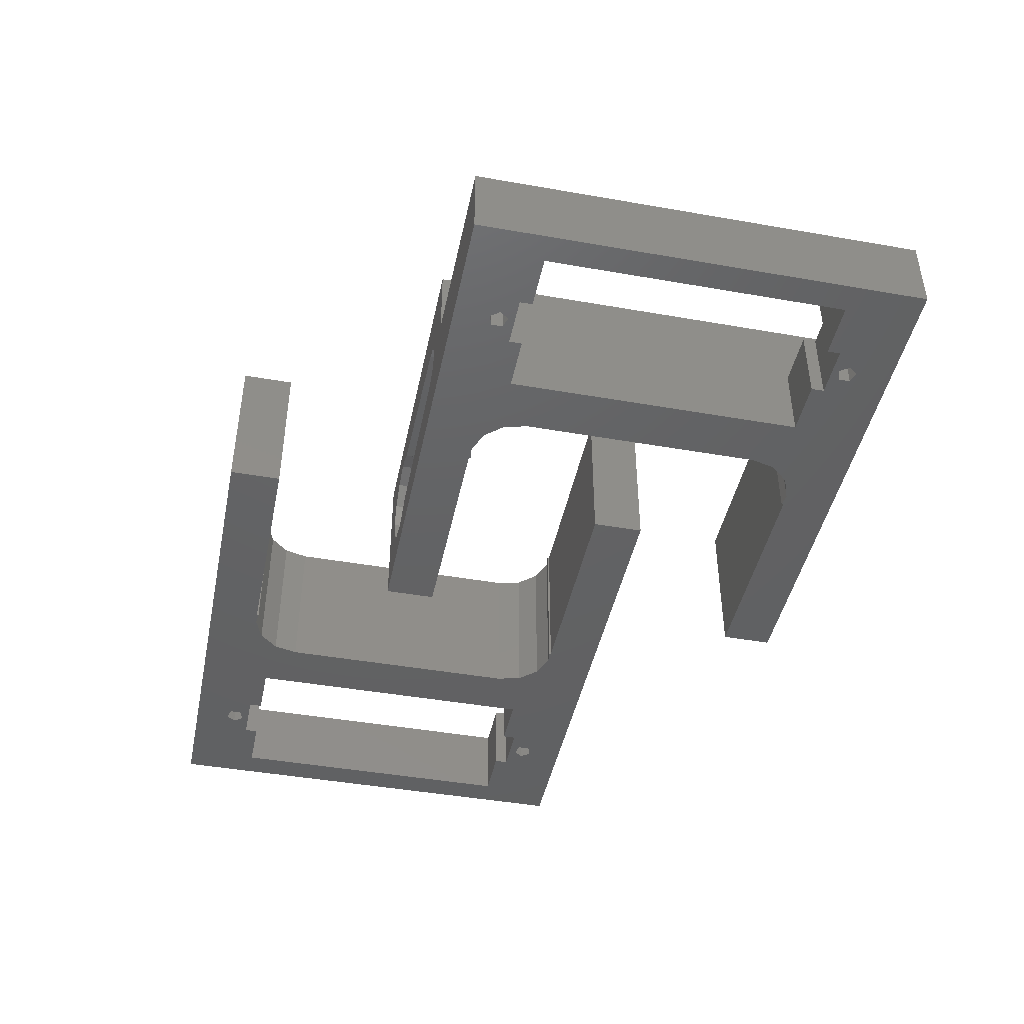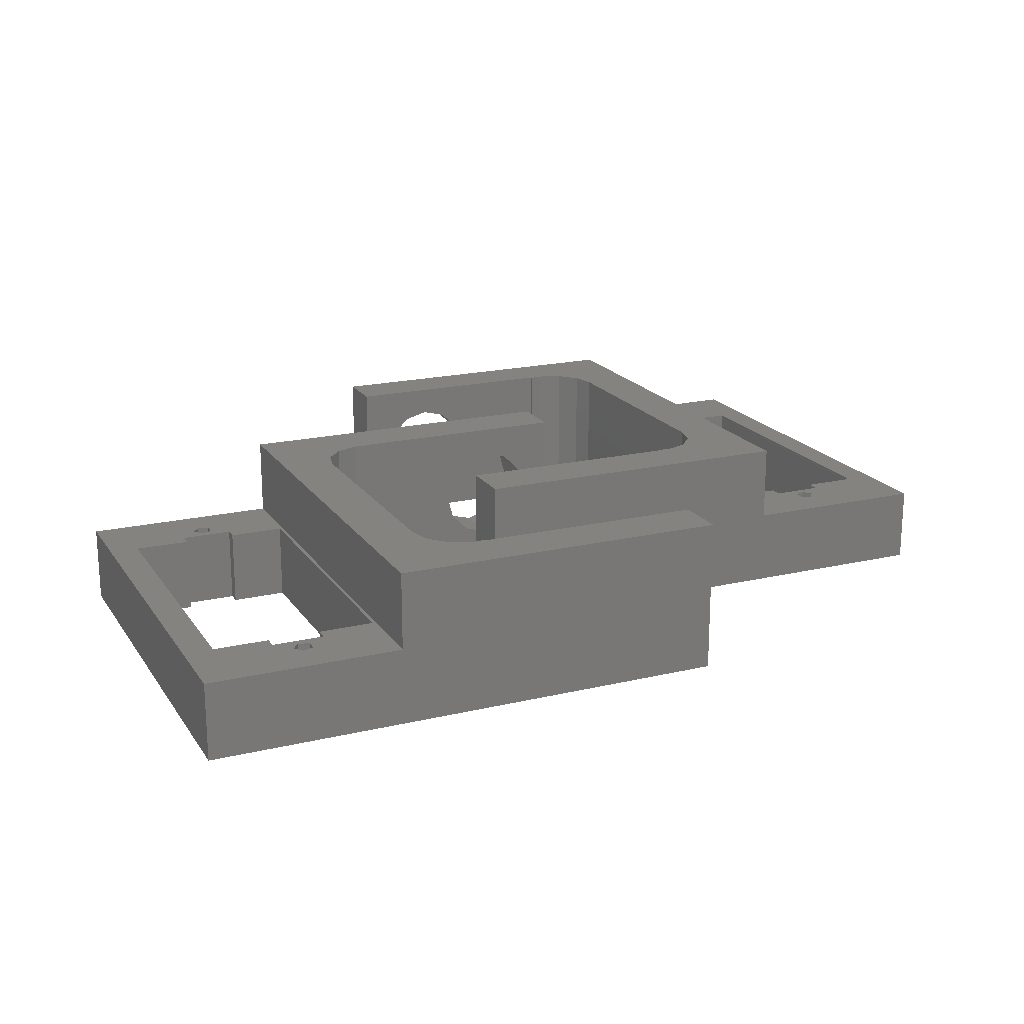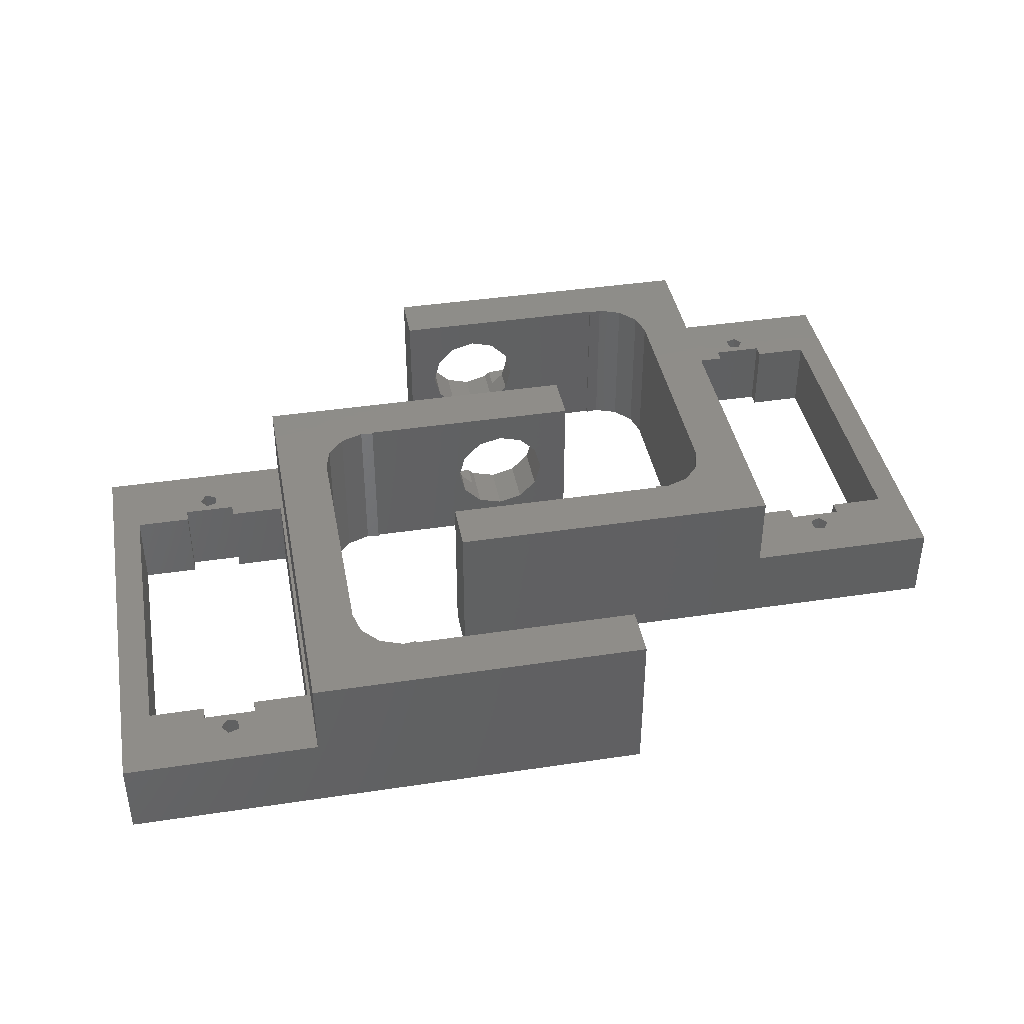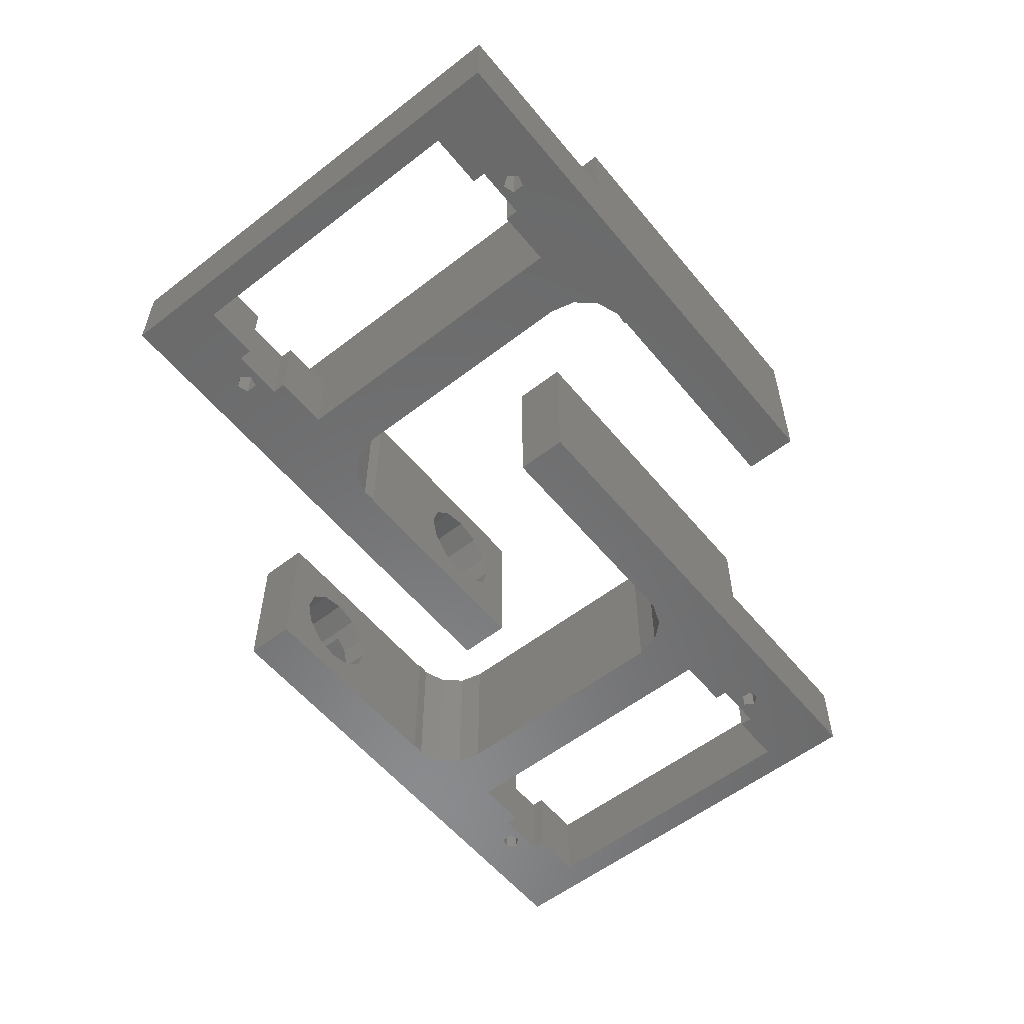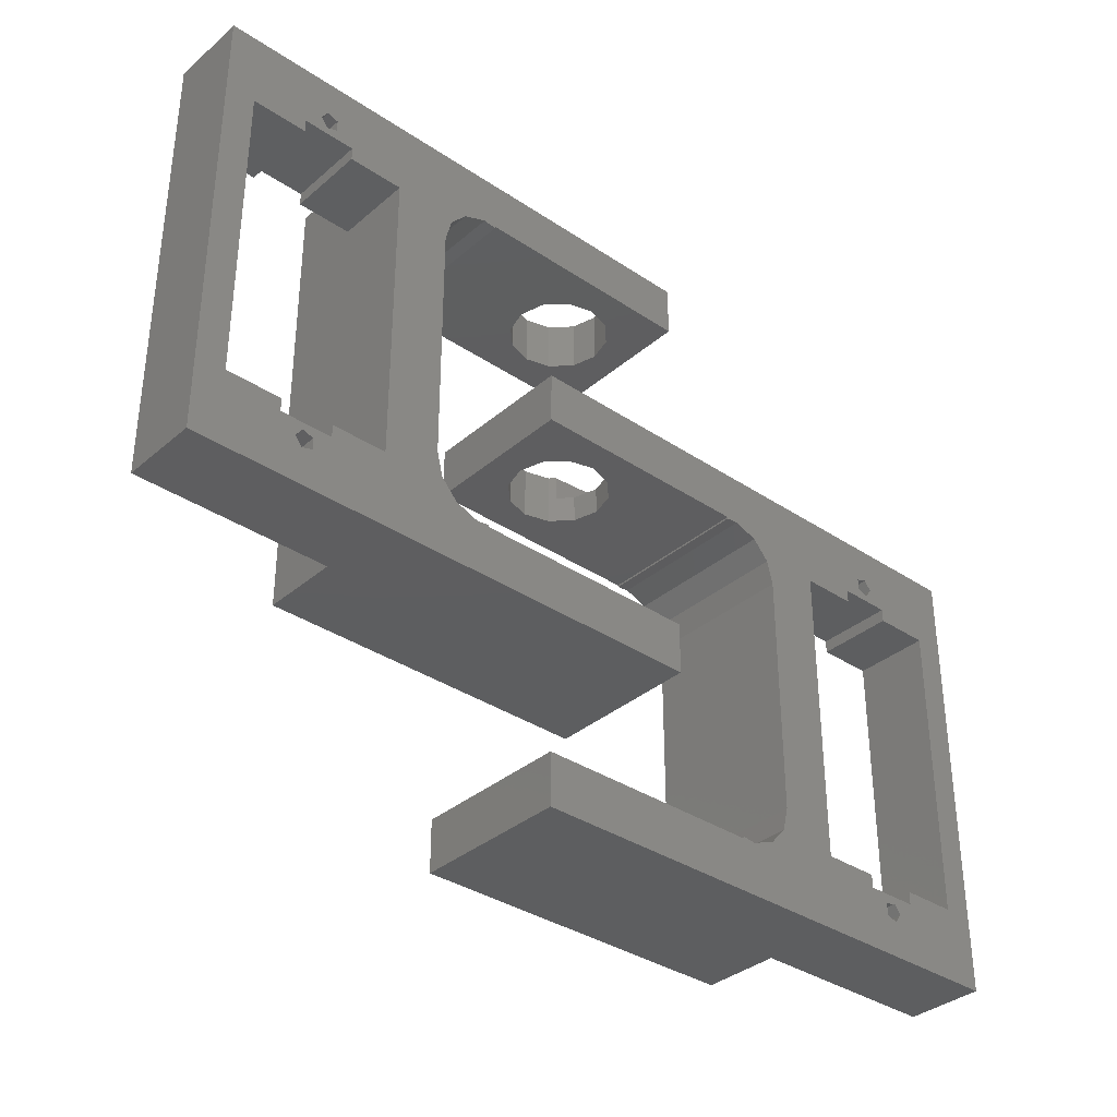
<metadata>
{"format":"stl","ext":"stl","renderer":"f3d","projection":"perspective","resolution":1024,"background":"white","views":[{"elev":-44.3,"azim":-101.6,"up":"+Z"},{"elev":19.1,"azim":-24.1,"up":"+Z"},{"elev":40.4,"azim":-10.5,"up":"+Z"},{"elev":-56.6,"azim":-51.1,"up":"+Z"},{"elev":-35.2,"azim":138.4,"up":"+Y"}]}
</metadata>
<code>
# stl→obj: 248 verts, 520 faces
v -6 -2.5 -6
v -6 -2.5 6
v -6 1.5 -6
v -6 1.5 6
v 35 -2.5 -6
v 20 -2.5 0
v 35 -2.5 0
v 20 -2.5 6
v 11.5 1.5 -6
v 11.5 1.648 -6
v 12.48 1.529 -6
v 14.27 2.208 -6
v 15.54 3.641 -6
v 24.5 3.25 -6
v 24.5 2.25 -6
v 20.25 3.25 -6
v 32.75 3.25 -6
v 35 32.5 -6
v 14.27 27.79 -6
v 15.54 26.36 -6
v 12.48 28.47 -6
v 11.5 28.35 -6
v 11.5 28.5 -6
v -6 28.5 -6
v -6 32.5 -6
v 27.25 29 -6
v 26.73 28.29 -6
v 16 5.5 -6
v 28.5 3.25 -6
v 28.5 2.25 -6
v 32.75 26.75 -6
v 24.5 26.75 -6
v 20.25 26.75 -6
v 24.5 27.75 -6
v 28.5 26.75 -6
v 28.5 27.75 -6
v 26.73 1.713 -6
v 27.25 1 -6
v 25.89 1.441 -6
v 25.89 0.5592 -6
v 26.73 0.2867 -6
v 25.89 28.56 -6
v 25.89 29.44 -6
v 26.73 29.71 -6
v 16 24.5 -6
v 11.5 1.5 6
v 16 24.5 6
v 16 5.5 6
v -6 32.5 6
v -6 28.5 6
v 20 32.5 6
v 11.5 28.5 6
v 11.5 28.35 6
v 12.48 28.47 6
v 14.27 27.79 6
v 11.5 1.648 6
v 12.48 1.529 6
v 15.54 26.36 6
v 15.54 3.641 6
v 14.27 2.208 6
v 20 32.5 0
v 25.89 0.5592 0
v 26.73 28.29 0
v 28.5 27.75 0
v 35 32.5 0
v 26.73 1.713 0
v 27.25 1 0
v 20.25 3.25 0
v 24.5 27.75 0
v 20.25 26.75 0
v 32.75 3.25 0
v 28.5 3.25 0
v 24.5 26.75 0
v 32.75 26.75 0
v 25.89 28.56 0
v 25.89 1.441 0
v 28.5 2.25 0
v 27.25 29 0
v 26.73 0.2867 0
v 24.5 2.25 0
v 25.89 29.44 0
v 26.73 29.71 0
v 28.5 26.75 0
v 24.5 3.25 0
v 15 32.5 2
v 1.875 32.5 -3.248
v 8.549e-16 32.5 -3.75
v -3.248 32.5 1.875
v -3.75 32.5 -8.327e-16
v -3.248 32.5 -1.875
v -1.875 32.5 -3.248
v 15 32.5 -2
v 2.274 32.5 -2.848
v 16.56 32.5 -1.247
v 16.95 32.5 0.445
v 15.87 32.5 1.802
v 2.274 32.5 2.848
v 1.875 32.5 3.248
v 15 32.5 1.802
v -8.105e-16 32.5 3.75
v -1.875 32.5 3.248
v 7.772e-17 28.5 3.75
v 1.875 28.5 3.248
v -3.248 28.5 1.875
v -1.875 28.5 3.248
v 3.248 28.5 1.875
v 3.75 28.5 8.327e-16
v 1.875 28.5 -3.248
v 3.248 28.5 -1.875
v 1.743e-15 28.5 -3.75
v -1.875 28.5 -3.248
v -3.248 28.5 -1.875
v -3.75 28.5 -8.327e-16
v 2.274 30.6 2.848
v 3.248 30.6 1.875
v 15 30.6 2
v 15 30.6 1.802
v 15.87 30.6 1.802
v 16.95 30.6 0.445
v 16.56 30.6 -1.247
v 15 30.6 -2
v 2.274 30.6 -2.848
v 3.248 30.6 -1.875
v 3.75 30.6 8.327e-16
v -35 17.5 0
v -35 17.5 -6
v -35 -17.5 0
v -35 -17.5 -6
v 6 -17.5 -6
v 6 -17.5 6
v -20 -17.5 6
v -20 -17.5 0
v 6 17.5 -6
v 6 13.5 -6
v -11.5 13.5 -6
v -11.5 13.35 -6
v -12.48 13.47 -6
v -14.27 12.79 -6
v -15.54 11.36 -6
v -24.5 11.75 -6
v -24.5 12.75 -6
v -20.25 11.75 -6
v -32.75 -11.75 -6
v -14.27 -12.79 -6
v -15.54 -11.36 -6
v -12.48 -13.47 -6
v -11.5 -13.35 -6
v -11.5 -13.5 -6
v 6 -13.5 -6
v -28.5 -11.75 -6
v -32.75 11.75 -6
v -28.5 -12.75 -6
v -26.73 -13.29 -6
v -16 -9.5 -6
v -20.25 -11.75 -6
v -16 9.5 -6
v -28.5 11.75 -6
v -28.5 12.75 -6
v -26.73 -14.71 -6
v -27.25 -14 -6
v -25.89 -14.44 -6
v -24.5 -12.75 -6
v -25.89 -13.56 -6
v -26.73 13.29 -6
v -27.25 14 -6
v -25.89 13.56 -6
v -25.89 14.44 -6
v -26.73 14.71 -6
v -24.5 -11.75 -6
v -26.73 14.71 0
v -20 17.5 0
v -25.89 13.56 0
v -24.5 12.75 0
v -32.75 11.75 0
v -26.73 13.29 0
v -27.25 14 0
v -28.5 12.75 0
v -28.5 11.75 0
v -20.25 11.75 0
v -24.5 -12.75 0
v -28.5 -12.75 0
v -26.73 -13.29 0
v -20.25 -11.75 0
v -24.5 -11.75 0
v -25.89 -13.56 0
v -25.89 -14.44 0
v -26.73 -14.71 0
v -27.25 -14 0
v -32.75 -11.75 0
v -25.89 14.44 0
v -28.5 -11.75 0
v -24.5 11.75 0
v -15 17.5 2
v -20 17.5 6
v 6 17.5 6
v 3.248 17.5 -1.875
v -15 17.5 -2
v -1.875 17.5 -3.248
v -16.56 17.5 -1.247
v 8.105e-16 17.5 3.75
v -2.274 17.5 -2.848
v -8.549e-16 17.5 -3.75
v 1.875 17.5 3.248
v 3.248 17.5 1.875
v 3.75 17.5 -8.327e-16
v 1.875 17.5 -3.248
v -1.875 17.5 3.248
v -15.87 17.5 1.802
v -15 17.5 1.802
v -16.95 17.5 0.445
v -2.274 17.5 2.848
v 6 -13.5 6
v -12.48 -13.47 6
v -11.5 -13.5 6
v -15.54 -11.36 6
v -14.27 -12.79 6
v -11.5 -13.35 6
v -16 -9.5 6
v -16 9.5 6
v -15.54 11.36 6
v -14.27 12.79 6
v -12.48 13.47 6
v -11.5 13.35 6
v -11.5 13.5 6
v 6 13.5 6
v -1.743e-15 13.5 -3.75
v -3.248 13.5 -1.875
v -3.75 13.5 8.327e-16
v -1.875 13.5 3.248
v -3.248 13.5 1.875
v 3.75 13.5 -8.327e-16
v 3.248 13.5 -1.875
v -7.772e-17 13.5 3.75
v 1.875 13.5 -3.248
v 3.248 13.5 1.875
v 1.875 13.5 3.248
v -1.875 13.5 -3.248
v -16.56 15.6 -1.247
v -15 15.6 -2
v -16.95 15.6 0.445
v -15.87 15.6 1.802
v -15 15.6 1.802
v -15 15.6 2
v -2.274 15.6 2.848
v -3.248 15.6 1.875
v -3.248 15.6 -1.875
v -2.274 15.6 -2.848
v -3.75 15.6 8.327e-16
f 1 2 3
f 3 2 4
f 2 1 5
f 6 2 5
f 7 6 5
f 6 8 2
f 1 3 5
f 5 3 9
f 5 9 10
f 5 10 11
f 5 11 12
f 12 13 5
f 14 15 16
f 17 18 5
f 19 18 20
f 21 22 23
f 23 24 25
f 23 25 21
f 21 25 18
f 21 18 19
f 26 18 27
f 13 28 16
f 17 5 29
f 30 29 5
f 31 18 17
f 32 33 34
f 35 18 31
f 36 18 35
f 27 18 36
f 37 5 38
f 39 15 37
f 13 16 40
f 13 40 5
f 38 5 41
f 40 41 5
f 40 16 39
f 42 33 43
f 20 18 43
f 20 43 33
f 27 34 42
f 33 42 34
f 44 18 26
f 34 27 36
f 43 18 44
f 16 28 45
f 45 20 33
f 16 45 33
f 30 5 37
f 15 39 16
f 30 37 15
f 46 9 4
f 4 9 3
f 4 2 8
f 47 48 8
f 46 4 8
f 49 50 51
f 50 52 51
f 52 53 51
f 53 54 51
f 54 55 51
f 56 46 57
f 51 47 8
f 51 58 47
f 48 59 8
f 59 60 8
f 60 57 8
f 57 46 8
f 55 58 51
f 8 6 61
f 51 8 61
f 62 6 7
f 63 64 65
f 66 67 7
f 61 6 68
f 69 64 63
f 61 68 70
f 71 72 7
f 69 61 73
f 74 71 7
f 75 61 69
f 62 76 68
f 65 74 7
f 65 64 74
f 72 77 7
f 78 63 65
f 79 62 7
f 68 6 62
f 80 68 76
f 77 66 7
f 77 80 66
f 67 79 7
f 63 75 69
f 76 66 80
f 81 61 75
f 65 61 81
f 65 81 82
f 82 78 65
f 83 74 64
f 80 84 68
f 70 73 61
f 7 5 18
f 65 7 18
f 85 49 51
f 86 18 87
f 25 49 88
f 25 88 89
f 25 89 90
f 25 90 91
f 25 91 87
f 25 87 18
f 92 18 93
f 86 93 18
f 94 18 92
f 95 18 94
f 96 61 95
f 18 95 61
f 97 98 85
f 61 96 51
f 85 96 99
f 98 49 85
f 96 85 51
f 100 49 98
f 101 49 100
f 88 49 101
f 65 18 61
f 24 50 25
f 25 50 49
f 102 52 50
f 102 103 52
f 24 104 50
f 105 102 50
f 23 52 103
f 23 103 106
f 23 106 107
f 108 23 109
f 24 23 108
f 24 108 110
f 24 111 112
f 24 113 104
f 24 112 113
f 110 111 24
f 104 105 50
f 107 109 23
f 52 23 53
f 53 23 22
f 21 54 53
f 22 21 53
f 19 55 54
f 21 19 54
f 58 55 20
f 20 55 19
f 47 58 45
f 45 58 20
f 47 45 48
f 48 45 28
f 48 28 59
f 59 28 13
f 59 13 60
f 60 13 12
f 60 12 57
f 57 12 11
f 57 11 56
f 56 11 10
f 56 10 46
f 46 10 9
f 33 70 68
f 16 33 68
f 32 73 70
f 33 32 70
f 34 69 73
f 32 34 73
f 36 64 69
f 34 36 69
f 64 36 83
f 83 36 35
f 31 74 83
f 35 31 83
f 74 31 71
f 71 31 17
f 71 17 72
f 72 17 29
f 72 29 77
f 77 29 30
f 77 30 80
f 80 30 15
f 14 84 80
f 15 14 80
f 84 14 68
f 68 14 16
f 37 66 76
f 39 37 76
f 39 76 62
f 40 39 62
f 67 66 38
f 38 66 37
f 67 38 79
f 79 38 41
f 79 41 62
f 62 41 40
f 44 82 81
f 43 44 81
f 43 81 75
f 42 43 75
f 78 82 26
f 26 82 44
f 78 26 63
f 63 26 27
f 63 27 75
f 75 27 42
f 101 105 104
f 88 101 104
f 88 104 113
f 89 88 113
f 102 105 100
f 100 105 101
f 103 102 98
f 98 102 100
f 114 115 106
f 114 106 103
f 114 103 97
f 103 98 97
f 116 114 85
f 85 114 97
f 117 116 99
f 99 116 85
f 118 117 96
f 96 117 99
f 119 118 95
f 95 118 96
f 119 95 120
f 120 95 94
f 121 120 94
f 92 121 94
f 122 121 92
f 93 122 92
f 109 123 108
f 108 123 122
f 108 122 93
f 108 93 86
f 110 108 86
f 87 110 86
f 111 110 87
f 91 111 87
f 112 111 91
f 90 112 91
f 113 112 90
f 89 113 90
f 107 124 109
f 109 124 123
f 107 106 124
f 124 106 115
f 117 118 119
f 117 119 120
f 117 120 121
f 117 121 122
f 117 122 116
f 122 123 116
f 123 124 116
f 124 115 116
f 115 114 116
f 125 126 127
f 127 126 128
f 129 130 131
f 127 129 132
f 132 129 131
f 128 129 127
f 133 134 126
f 126 134 135
f 126 135 136
f 126 136 137
f 126 137 138
f 138 139 126
f 140 141 142
f 143 128 126
f 144 128 145
f 146 147 148
f 148 149 129
f 148 129 146
f 146 129 128
f 146 128 144
f 150 128 143
f 151 143 126
f 152 128 150
f 153 128 152
f 142 154 155
f 142 156 154
f 154 145 155
f 139 156 142
f 151 126 157
f 158 157 126
f 145 128 159
f 160 128 153
f 145 159 161
f 145 161 162
f 163 162 161
f 153 162 163
f 164 126 165
f 162 153 152
f 166 141 164
f 139 142 167
f 139 167 126
f 165 126 168
f 167 168 126
f 167 142 166
f 155 145 162
f 169 155 162
f 159 128 160
f 158 126 164
f 141 166 142
f 158 164 141
f 170 171 125
f 172 173 171
f 127 174 125
f 175 176 177
f 178 177 125
f 179 171 173
f 180 181 182
f 132 171 179
f 132 179 183
f 180 132 184
f 185 132 180
f 186 187 132
f 188 182 127
f 127 189 174
f 127 181 189
f 182 185 180
f 190 172 171
f 191 189 181
f 186 132 185
f 127 187 188
f 127 132 187
f 177 176 125
f 176 170 125
f 170 190 171
f 183 184 132
f 192 179 173
f 182 181 127
f 174 178 125
f 175 173 172
f 177 173 175
f 193 194 195
f 196 195 133
f 197 133 125
f 133 126 125
f 198 133 197
f 171 199 125
f 199 197 125
f 193 195 200
f 201 198 197
f 198 202 133
f 203 195 204
f 204 195 205
f 205 195 196
f 206 196 133
f 193 200 207
f 200 195 203
f 208 194 193
f 208 193 209
f 171 194 208
f 210 171 208
f 199 171 210
f 206 133 202
f 193 207 211
f 149 212 130
f 129 149 130
f 194 171 131
f 131 171 132
f 213 131 130
f 130 212 214
f 215 131 216
f 213 130 214
f 217 213 214
f 216 131 213
f 218 131 215
f 219 194 218
f 220 194 219
f 221 194 220
f 222 194 221
f 223 224 222
f 224 195 222
f 225 195 224
f 195 194 222
f 194 131 218
f 148 214 149
f 149 214 212
f 214 148 147
f 217 214 147
f 146 213 147
f 147 213 217
f 144 216 146
f 146 216 213
f 144 145 215
f 216 144 215
f 145 154 218
f 215 145 218
f 218 154 156
f 219 218 156
f 219 156 139
f 220 219 139
f 220 139 138
f 221 220 138
f 221 138 137
f 222 221 137
f 222 137 136
f 223 222 136
f 223 136 135
f 224 223 135
f 226 135 134
f 224 135 227
f 224 227 228
f 229 224 230
f 225 224 229
f 231 232 134
f 225 229 233
f 232 234 134
f 225 235 134
f 225 236 235
f 235 231 134
f 233 236 225
f 234 226 134
f 237 135 226
f 227 135 237
f 228 230 224
f 133 195 225
f 134 133 225
f 189 143 151
f 174 189 151
f 143 189 150
f 150 189 191
f 174 151 157
f 178 174 157
f 178 157 158
f 177 178 158
f 177 158 141
f 173 177 141
f 140 192 141
f 141 192 173
f 192 140 142
f 179 192 142
f 155 183 142
f 142 183 179
f 169 184 155
f 155 184 183
f 162 180 169
f 169 180 184
f 152 181 162
f 162 181 180
f 181 152 150
f 191 181 150
f 159 187 161
f 161 187 186
f 159 160 188
f 187 159 188
f 188 160 153
f 182 188 153
f 182 153 163
f 185 182 163
f 161 186 163
f 163 186 185
f 164 175 166
f 166 175 172
f 164 165 176
f 175 164 176
f 176 165 168
f 170 176 168
f 170 168 167
f 190 170 167
f 166 172 167
f 167 172 190
f 199 238 239
f 197 199 239
f 210 240 238
f 199 210 238
f 241 240 210
f 208 241 210
f 241 208 242
f 242 208 209
f 243 242 209
f 193 243 209
f 243 193 244
f 244 193 211
f 230 245 229
f 229 245 244
f 229 244 211
f 229 211 207
f 229 207 233
f 233 207 200
f 233 200 236
f 236 200 203
f 236 203 235
f 235 203 204
f 235 204 231
f 231 204 205
f 232 231 196
f 196 231 205
f 206 234 232
f 196 206 232
f 202 226 234
f 206 202 234
f 198 237 226
f 202 198 226
f 246 227 237
f 247 246 237
f 198 247 237
f 201 247 198
f 197 239 247
f 201 197 247
f 248 228 227
f 246 248 227
f 230 228 248
f 245 230 248
f 240 241 238
f 238 241 242
f 242 243 244
f 242 244 238
f 238 244 245
f 238 245 248
f 248 246 238
f 246 247 238
f 238 247 239

</code>
